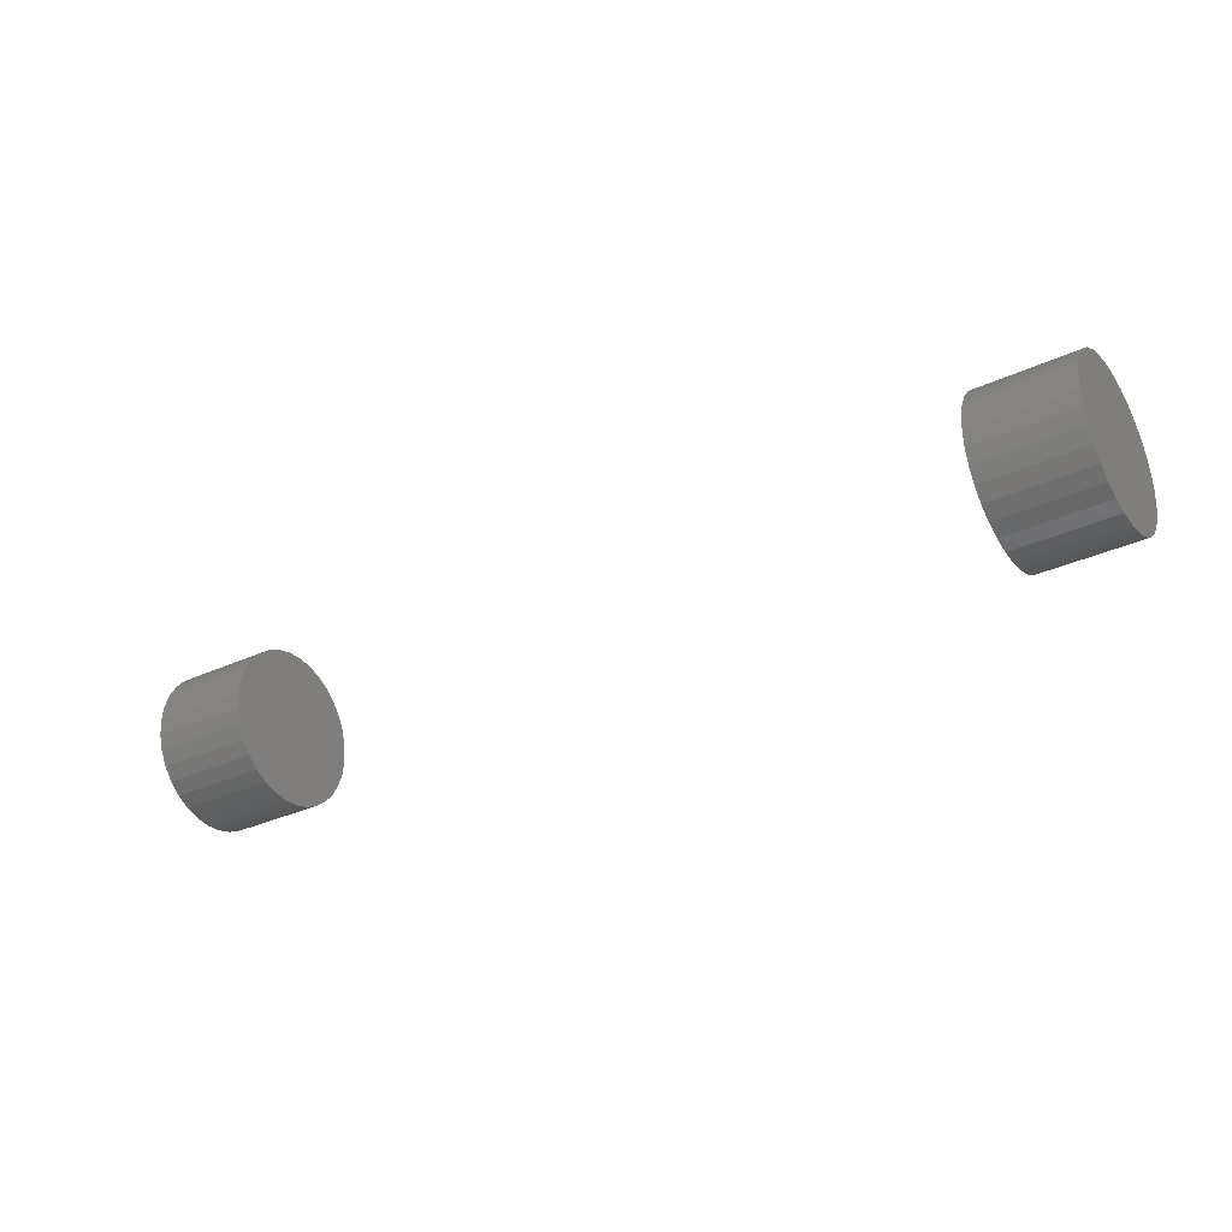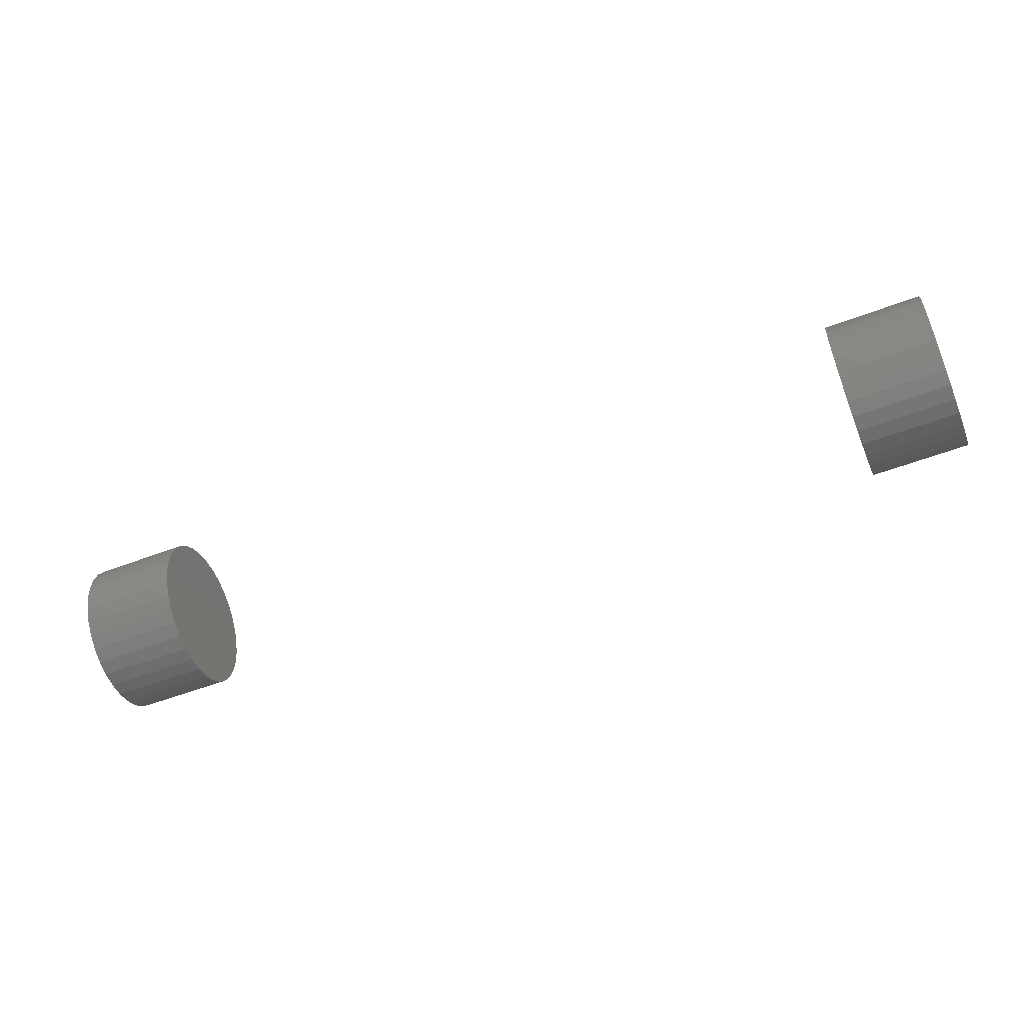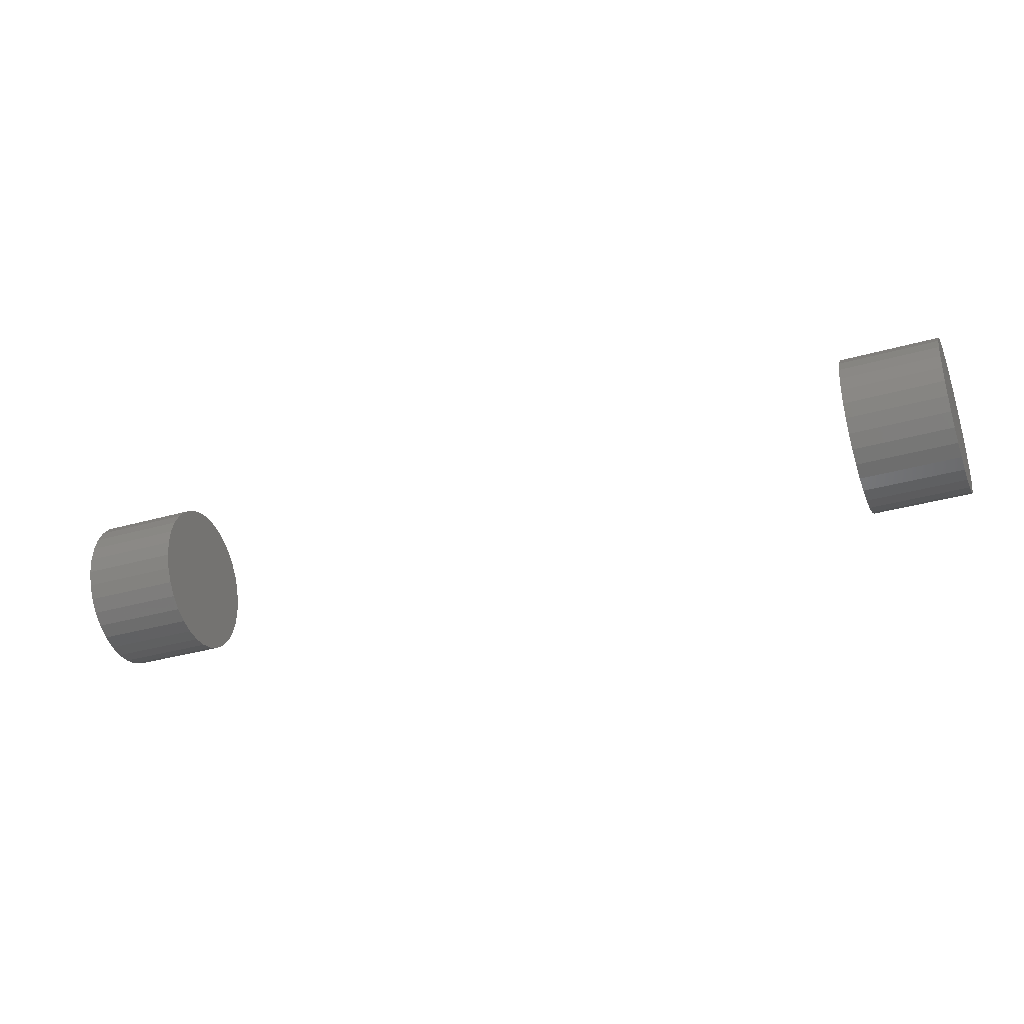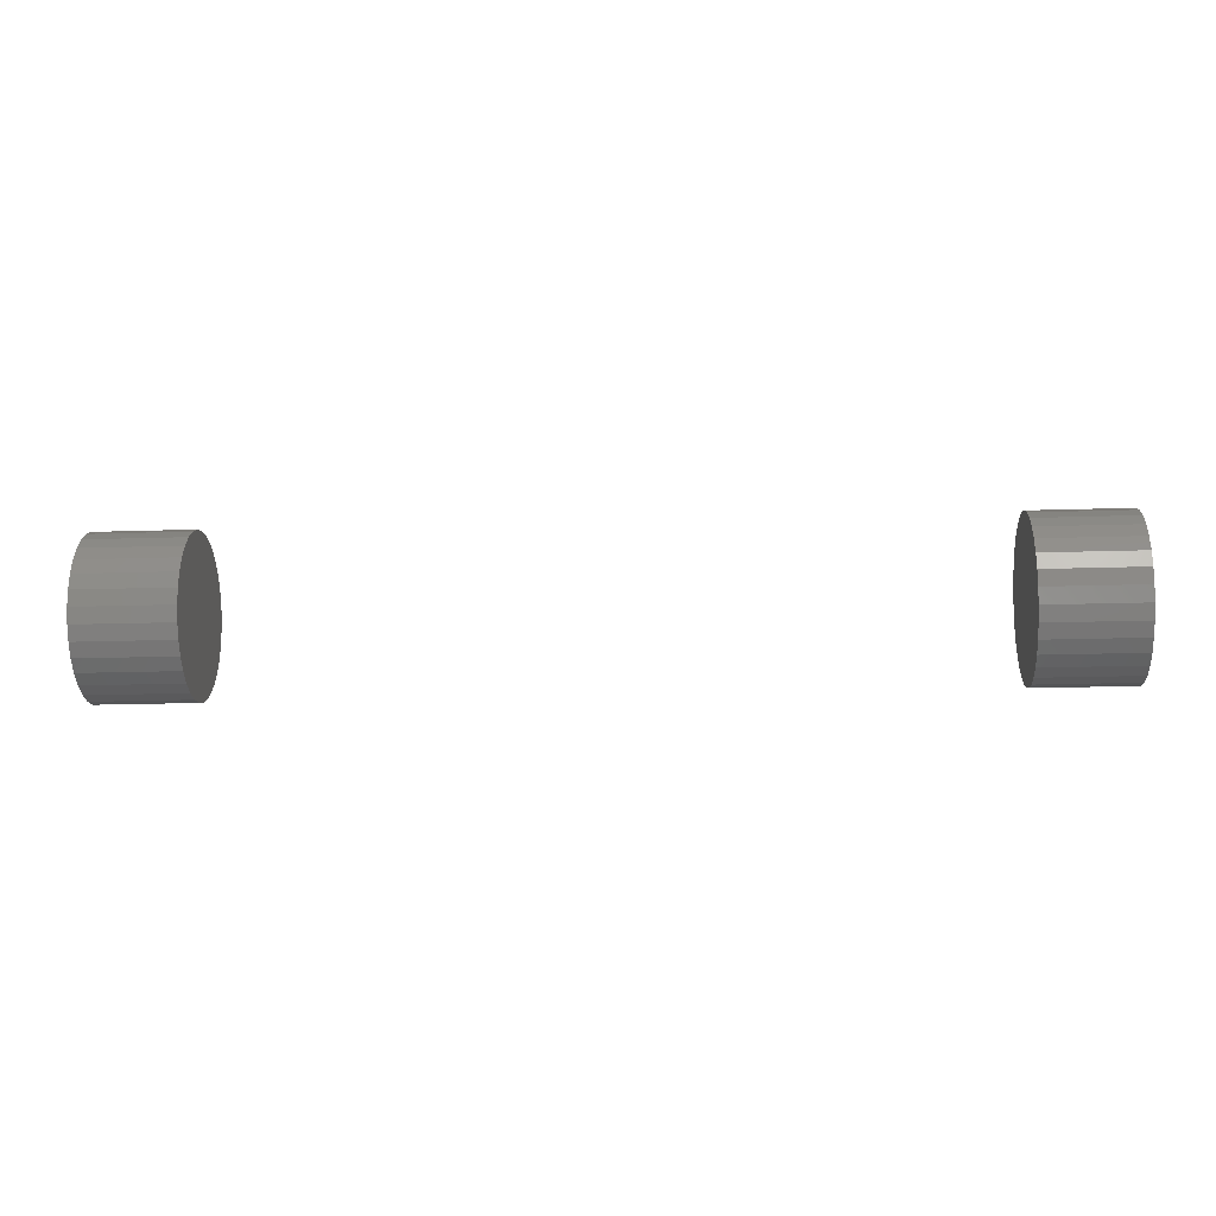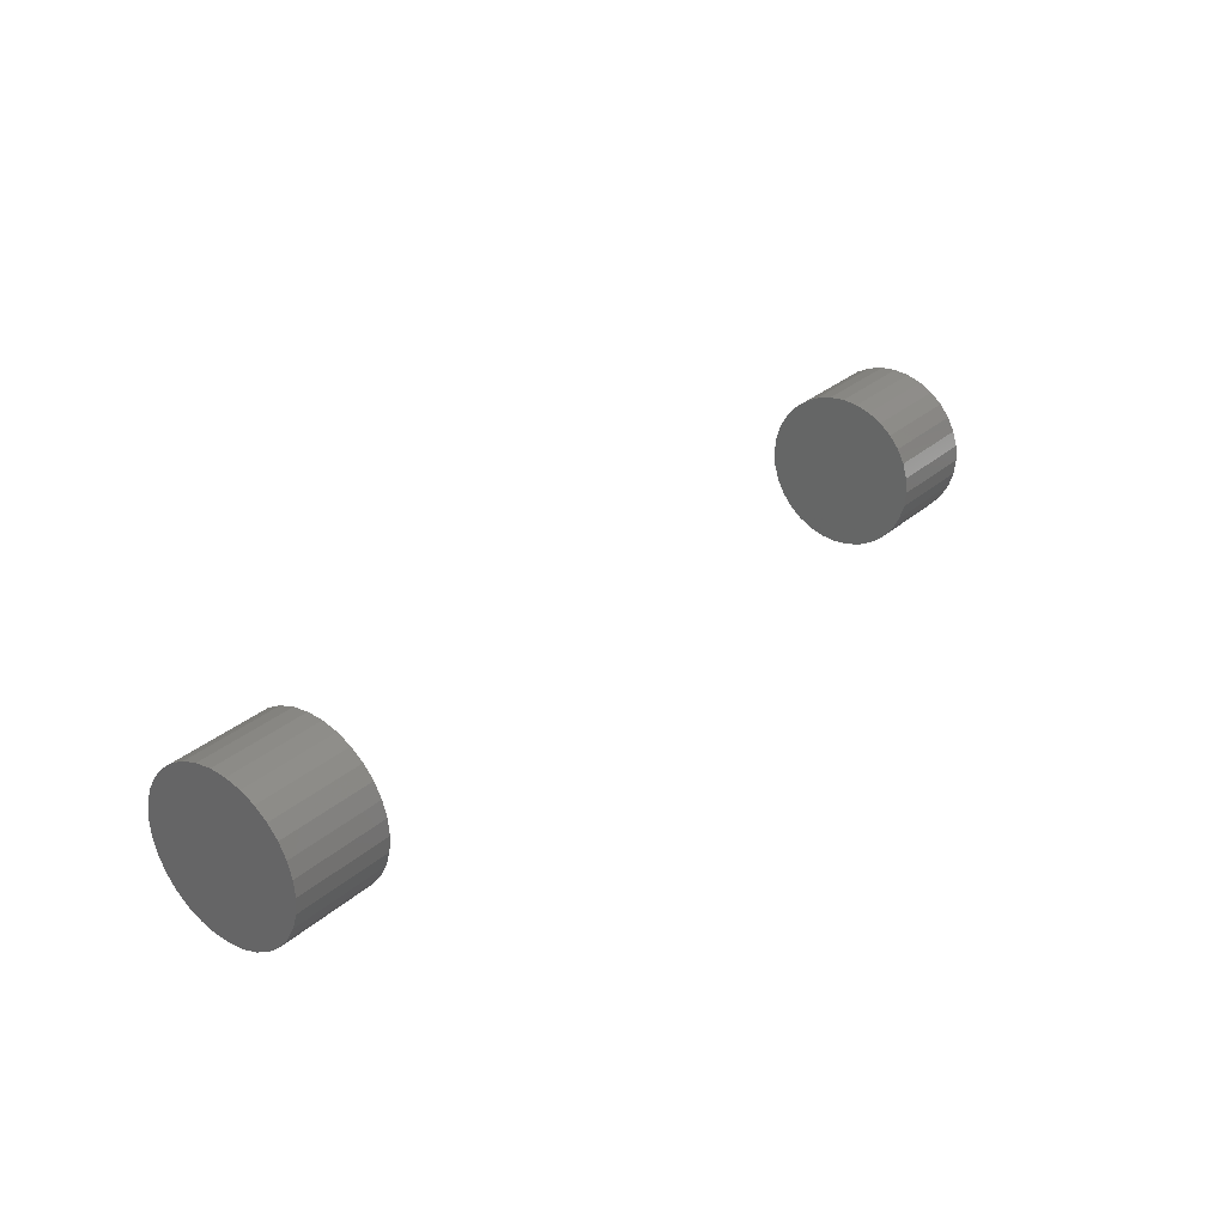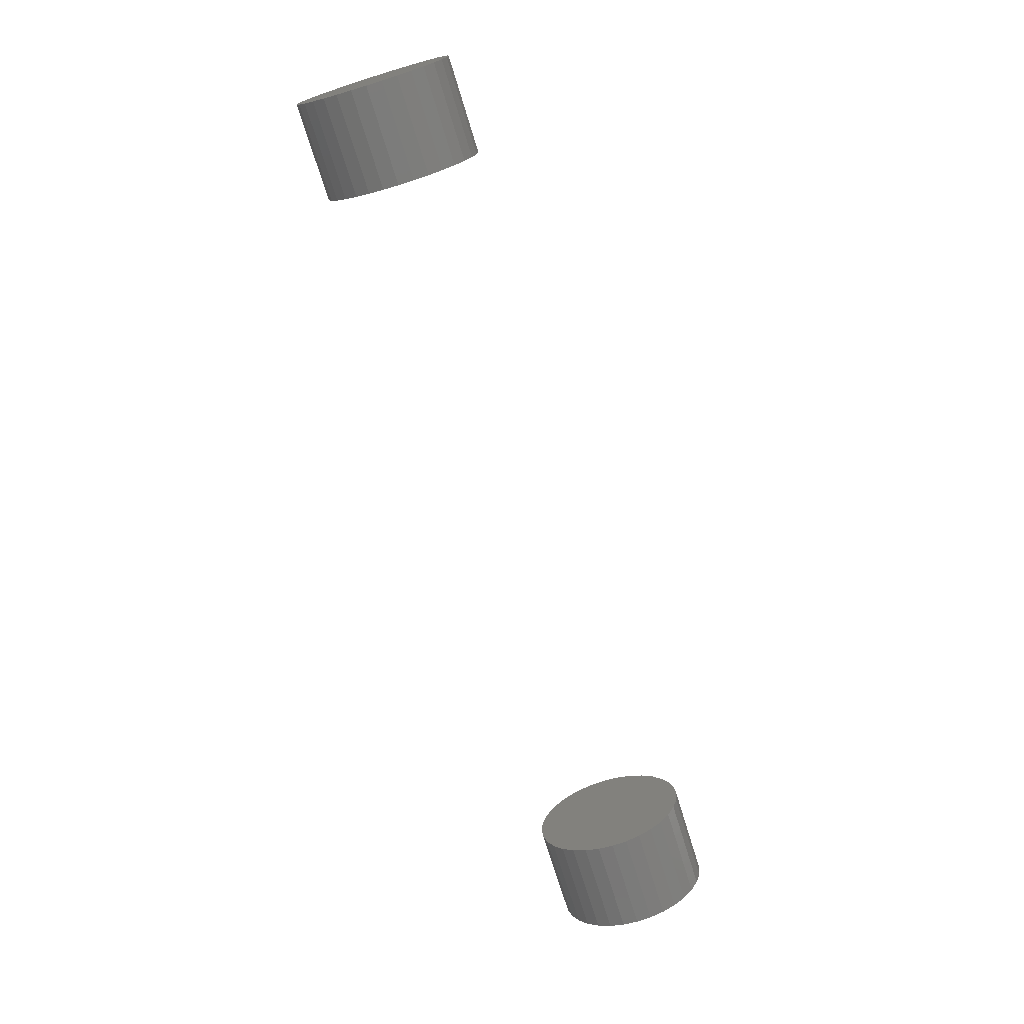
<metadata>
{"format":"stl","ext":"stl","renderer":"f3d","projection":"perspective","resolution":1024,"background":"white","views":[{"elev":-32.6,"azim":32.7,"up":"+Z"},{"elev":-54.2,"azim":22.0,"up":"+Z"},{"elev":-35.2,"azim":20.7,"up":"+Z"},{"elev":-19.0,"azim":-176.4,"up":"+Z"},{"elev":29.3,"azim":128.1,"up":"+Z"},{"elev":-72.4,"azim":-72.9,"up":"+Y"}]}
</metadata>
<code>
# stl→obj: 128 verts, 248 faces
v 0.6719 -0.0625 7.734e-18
v 0.75 -0.0625 7.734e-18
v 0.6719 -0.06129 0.01232
v 0.75 -0.06129 0.01232
v 0.6719 -0.05769 0.02417
v 0.75 -0.05769 0.02417
v 0.6719 -0.05186 0.03509
v 0.75 -0.05186 0.03509
v 0.6719 -0.044 0.04466
v 0.75 -0.044 0.04466
v 0.6719 -0.03443 0.05251
v 0.75 -0.03443 0.05251
v 0.6719 -0.02351 0.05835
v 0.75 -0.02351 0.05835
v 0.6719 -0.01166 0.06194
v 0.75 -0.01166 0.06194
v 0.6719 0.0006579 0.06316
v 0.75 0.0006579 0.06316
v 0.6719 0.01298 0.06194
v 0.75 0.01298 0.06194
v 0.6719 0.02483 0.05835
v 0.75 0.02483 0.05835
v 0.6719 0.03575 0.05251
v 0.75 0.03575 0.05251
v 0.6719 0.04532 0.04466
v 0.75 0.04532 0.04466
v 0.6719 0.05317 0.03509
v 0.75 0.05317 0.03509
v 0.6719 0.05901 0.02417
v 0.75 0.05901 0.02417
v 0.6719 0.0626 0.01232
v 0.75 0.0626 0.01232
v 0.6719 0.06382 -2.32e-17
v 0.75 0.06382 -7.735e-18
v 0 -0.0625 7.734e-18
v 0.07812 -0.0625 7.734e-18
v 0 -0.06129 0.01232
v 0.07812 -0.06129 0.01232
v 0 -0.05769 0.02417
v 0.07812 -0.05769 0.02417
v 0 -0.05186 0.03509
v 0.07812 -0.05186 0.03509
v 0 -0.044 0.04466
v 0.07812 -0.044 0.04466
v 0 -0.03443 0.05251
v 0.07812 -0.03443 0.05251
v 0 -0.02351 0.05835
v 0.07812 -0.02351 0.05835
v 0 -0.01166 0.06194
v 0.07812 -0.01166 0.06194
v 0 0.0006579 0.06316
v 0.07812 0.0006579 0.06316
v 0 0.01298 0.06194
v 0.07812 0.01298 0.06194
v 0 0.02483 0.05835
v 0.07812 0.02483 0.05835
v 0 0.03575 0.05251
v 0.07812 0.03575 0.05251
v 0 0.04532 0.04466
v 0.07812 0.04532 0.04466
v 0 0.05317 0.03509
v 0.07812 0.05317 0.03509
v 0 0.05901 0.02417
v 0.07812 0.05901 0.02417
v 0 0.0626 0.01232
v 0.07812 0.0626 0.01232
v 0 0.06382 -7.735e-18
v 0.07812 0.06382 -7.735e-18
v 0.6719 0.0626 -0.01232
v 0.75 0.0626 -0.01232
v 0.6719 0.05901 -0.02417
v 0.75 0.05901 -0.02417
v 0.6719 0.05317 -0.03509
v 0.75 0.05317 -0.03509
v 0.6719 0.04532 -0.04466
v 0.75 0.04532 -0.04466
v 0.6719 0.03575 -0.05251
v 0.75 0.03575 -0.05251
v 0.6719 0.02483 -0.05835
v 0.75 0.02483 -0.05835
v 0.6719 0.01298 -0.06194
v 0.75 0.01298 -0.06194
v 0.6719 0.0006579 -0.06316
v 0.75 0.0006579 -0.06316
v 0.6719 -0.01166 -0.06194
v 0.75 -0.01166 -0.06194
v 0.6719 -0.02351 -0.05835
v 0.75 -0.02351 -0.05835
v 0.6719 -0.03443 -0.05251
v 0.75 -0.03443 -0.05251
v 0.6719 -0.044 -0.04466
v 0.75 -0.044 -0.04466
v 0.6719 -0.05186 -0.03509
v 0.75 -0.05186 -0.03509
v 0.6719 -0.05769 -0.02417
v 0.75 -0.05769 -0.02417
v 0.6719 -0.06129 -0.01232
v 0.75 -0.06129 -0.01232
v 0 0.0626 -0.01232
v 0.07812 0.0626 -0.01232
v 0 0.05901 -0.02417
v 0.07812 0.05901 -0.02417
v 0 0.05317 -0.03509
v 0.07812 0.05317 -0.03509
v 0 0.04532 -0.04466
v 0.07812 0.04532 -0.04466
v 0 0.03575 -0.05251
v 0.07812 0.03575 -0.05251
v 0 0.02483 -0.05835
v 0.07812 0.02483 -0.05835
v 0 0.01298 -0.06194
v 0.07812 0.01298 -0.06194
v 0 0.0006579 -0.06316
v 0.07812 0.0006579 -0.06316
v 0 -0.01166 -0.06194
v 0.07812 -0.01166 -0.06194
v 0 -0.02351 -0.05835
v 0.07812 -0.02351 -0.05835
v 0 -0.03443 -0.05251
v 0.07812 -0.03443 -0.05251
v 0 -0.044 -0.04466
v 0.07812 -0.044 -0.04466
v 0 -0.05186 -0.03509
v 0.07812 -0.05186 -0.03509
v 0 -0.05769 -0.02417
v 0.07812 -0.05769 -0.02417
v 0 -0.06129 -0.01232
v 0.07812 -0.06129 -0.01232
f 1 2 3
f 3 2 4
f 3 4 5
f 5 4 6
f 5 6 7
f 7 6 8
f 7 8 9
f 9 8 10
f 9 10 11
f 11 10 12
f 11 12 13
f 13 12 14
f 13 14 15
f 15 14 16
f 15 16 17
f 17 16 18
f 17 18 19
f 19 18 20
f 19 20 21
f 21 20 22
f 21 22 23
f 23 22 24
f 23 24 25
f 25 24 26
f 25 26 27
f 27 26 28
f 27 28 29
f 29 28 30
f 29 30 31
f 31 30 32
f 31 32 33
f 33 32 34
f 35 36 37
f 37 36 38
f 37 38 39
f 39 38 40
f 39 40 41
f 41 40 42
f 41 42 43
f 43 42 44
f 43 44 45
f 45 44 46
f 45 46 47
f 47 46 48
f 47 48 49
f 49 48 50
f 49 50 51
f 51 50 52
f 51 52 53
f 53 52 54
f 53 54 55
f 55 54 56
f 55 56 57
f 57 56 58
f 57 58 59
f 59 58 60
f 59 60 61
f 61 60 62
f 61 62 63
f 63 62 64
f 63 64 65
f 65 64 66
f 65 66 67
f 67 66 68
f 33 34 69
f 69 34 70
f 69 70 71
f 71 70 72
f 71 72 73
f 73 72 74
f 73 74 75
f 75 74 76
f 75 76 77
f 77 76 78
f 77 78 79
f 79 78 80
f 79 80 81
f 81 80 82
f 81 82 83
f 83 82 84
f 83 84 85
f 85 84 86
f 85 86 87
f 87 86 88
f 87 88 89
f 89 88 90
f 89 90 91
f 91 90 92
f 91 92 93
f 93 92 94
f 93 94 95
f 95 94 96
f 95 96 97
f 97 96 98
f 97 98 1
f 1 98 2
f 67 68 99
f 99 68 100
f 99 100 101
f 101 100 102
f 101 102 103
f 103 102 104
f 103 104 105
f 105 104 106
f 105 106 107
f 107 106 108
f 107 108 109
f 109 108 110
f 109 110 111
f 111 110 112
f 111 112 113
f 113 112 114
f 113 114 115
f 115 114 116
f 115 116 117
f 117 116 118
f 117 118 119
f 119 118 120
f 119 120 121
f 121 120 122
f 121 122 123
f 123 122 124
f 123 124 125
f 125 124 126
f 125 126 127
f 127 126 128
f 127 128 35
f 35 128 36
f 50 54 52
f 54 50 48
f 54 48 56
f 56 48 46
f 56 46 58
f 58 46 44
f 58 44 60
f 60 44 42
f 60 42 62
f 104 122 106
f 106 122 120
f 106 120 108
f 108 120 118
f 108 118 110
f 110 118 116
f 110 116 112
f 112 116 114
f 62 42 64
f 64 42 40
f 64 40 66
f 66 40 38
f 66 38 68
f 68 38 36
f 68 36 100
f 100 36 128
f 100 128 102
f 102 128 126
f 102 126 104
f 104 126 124
f 104 124 122
f 17 19 15
f 13 15 19
f 21 13 19
f 11 13 21
f 23 11 21
f 9 11 23
f 25 9 23
f 7 9 25
f 27 7 25
f 75 91 73
f 89 91 75
f 77 89 75
f 87 89 77
f 79 87 77
f 85 87 79
f 81 85 79
f 83 85 81
f 91 93 73
f 73 93 95
f 73 95 71
f 71 95 97
f 71 97 69
f 69 97 1
f 69 1 33
f 33 1 3
f 33 3 31
f 31 3 5
f 31 5 29
f 29 5 7
f 29 7 27
f 16 20 18
f 20 16 14
f 20 14 22
f 22 14 12
f 22 12 24
f 24 12 10
f 24 10 26
f 26 10 8
f 26 8 28
f 74 92 76
f 76 92 90
f 76 90 78
f 78 90 88
f 78 88 80
f 80 88 86
f 80 86 82
f 82 86 84
f 28 8 30
f 30 8 6
f 30 6 32
f 32 6 4
f 32 4 34
f 34 4 2
f 34 2 70
f 70 2 98
f 70 98 72
f 72 98 96
f 72 96 74
f 74 96 94
f 74 94 92
f 51 53 49
f 47 49 53
f 55 47 53
f 45 47 55
f 57 45 55
f 43 45 57
f 59 43 57
f 41 43 59
f 61 41 59
f 105 121 103
f 119 121 105
f 107 119 105
f 117 119 107
f 109 117 107
f 115 117 109
f 111 115 109
f 113 115 111
f 121 123 103
f 103 123 125
f 103 125 101
f 101 125 127
f 101 127 99
f 99 127 35
f 99 35 67
f 67 35 37
f 67 37 65
f 65 37 39
f 65 39 63
f 63 39 41
f 63 41 61

</code>
